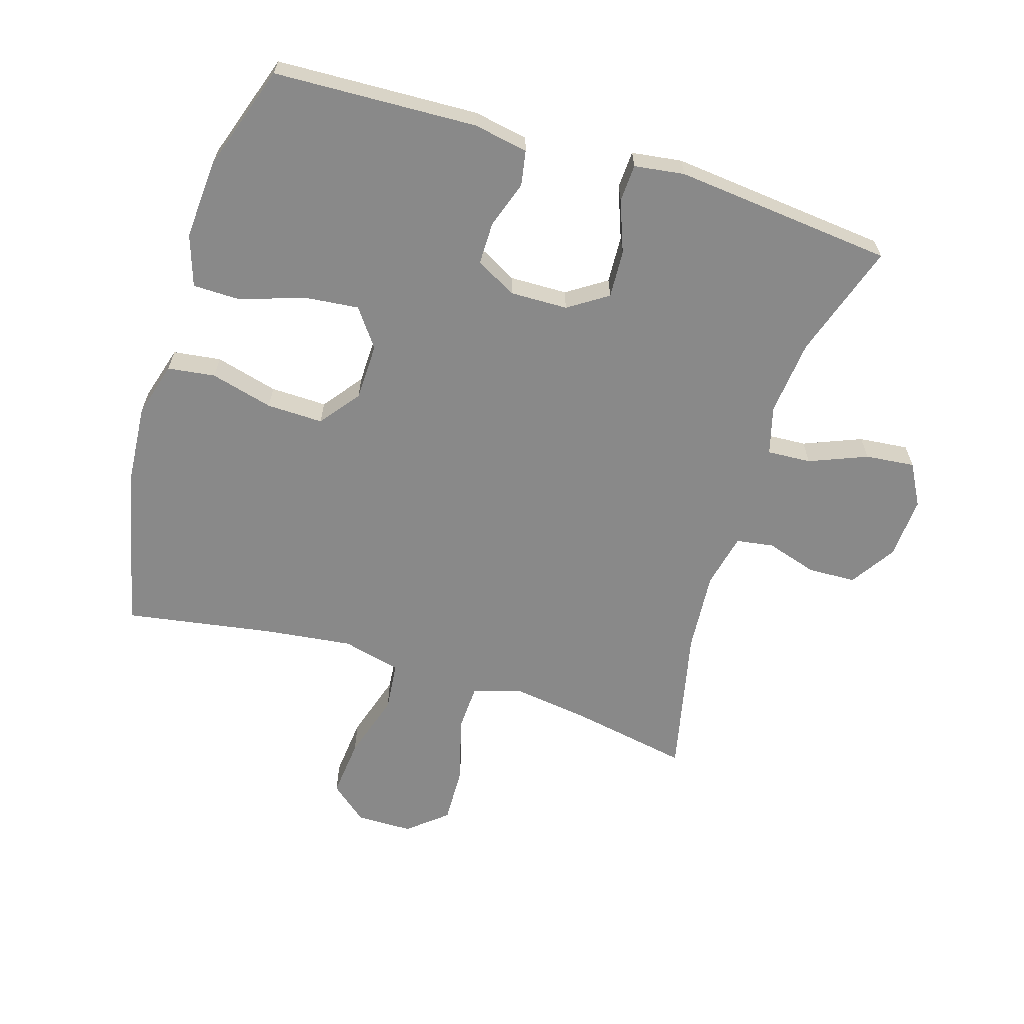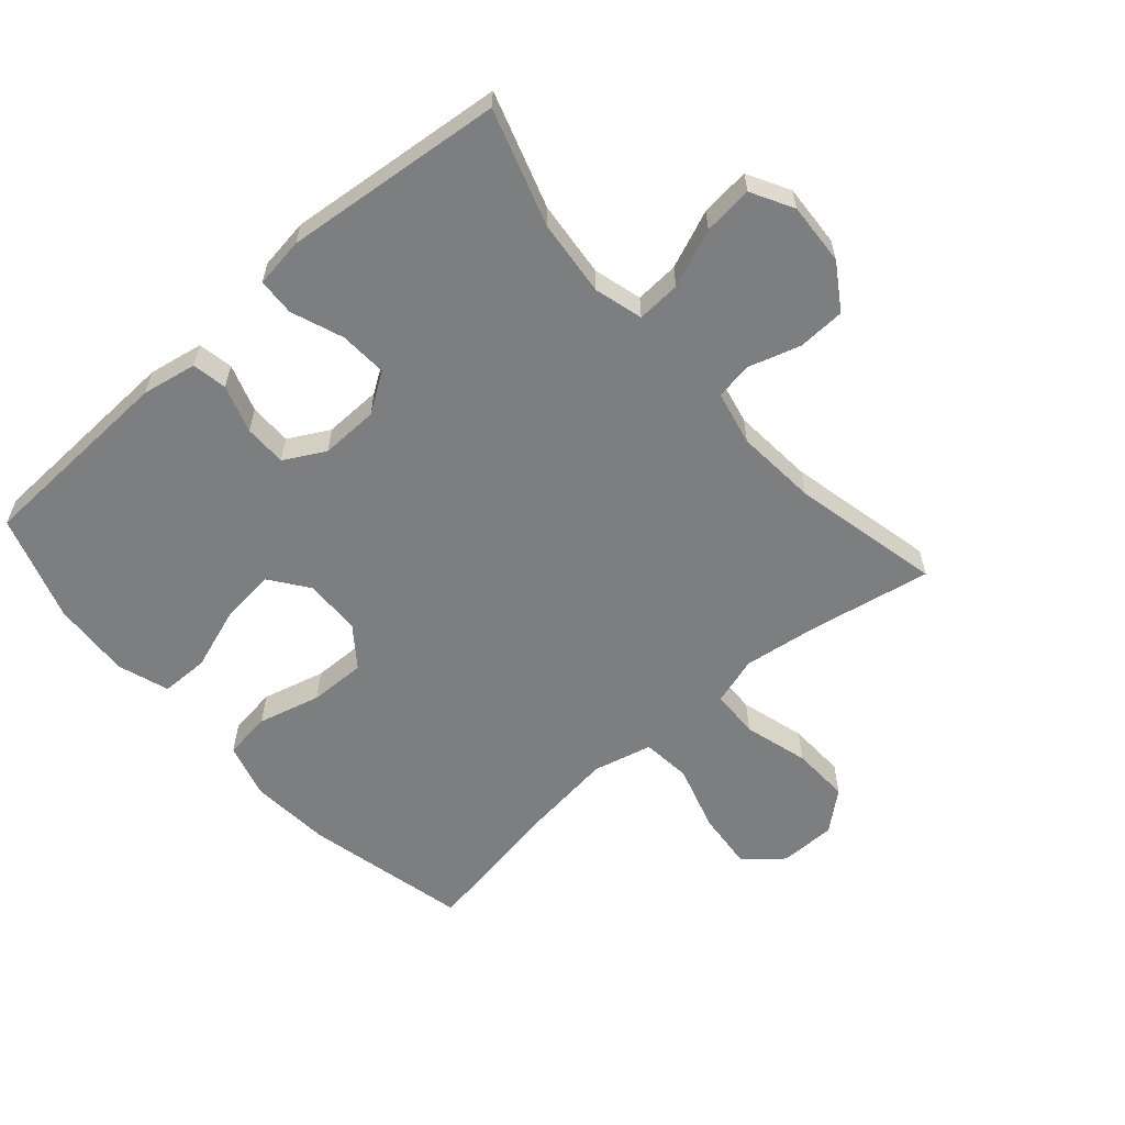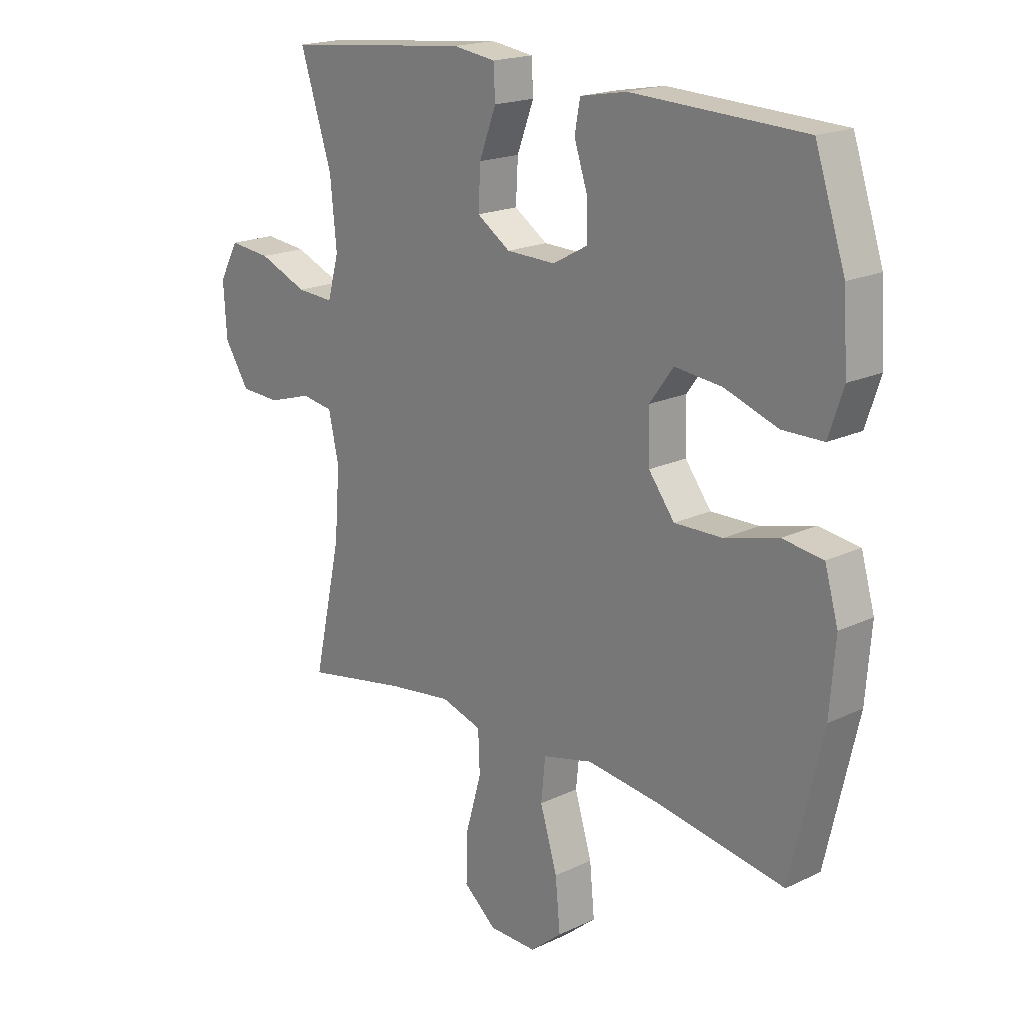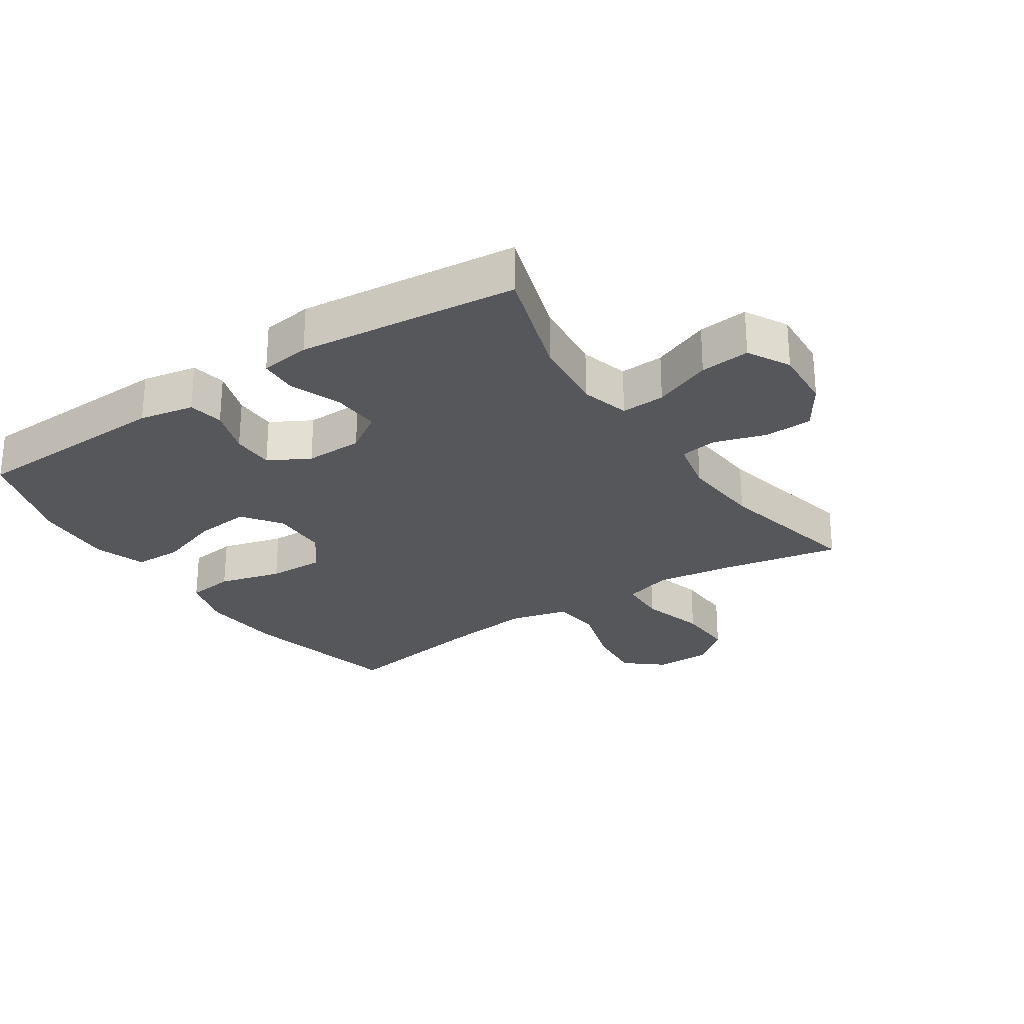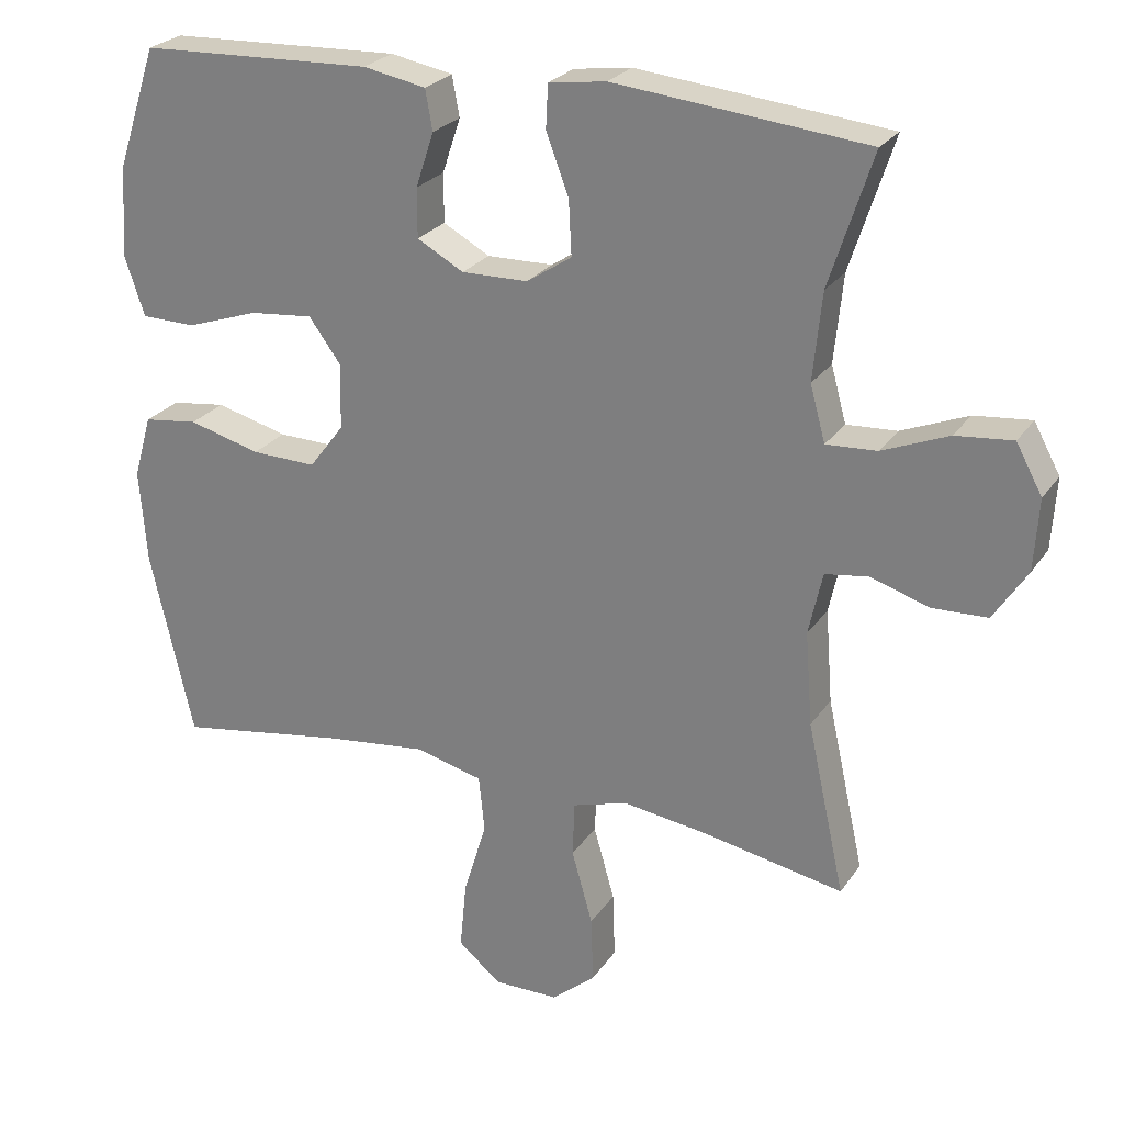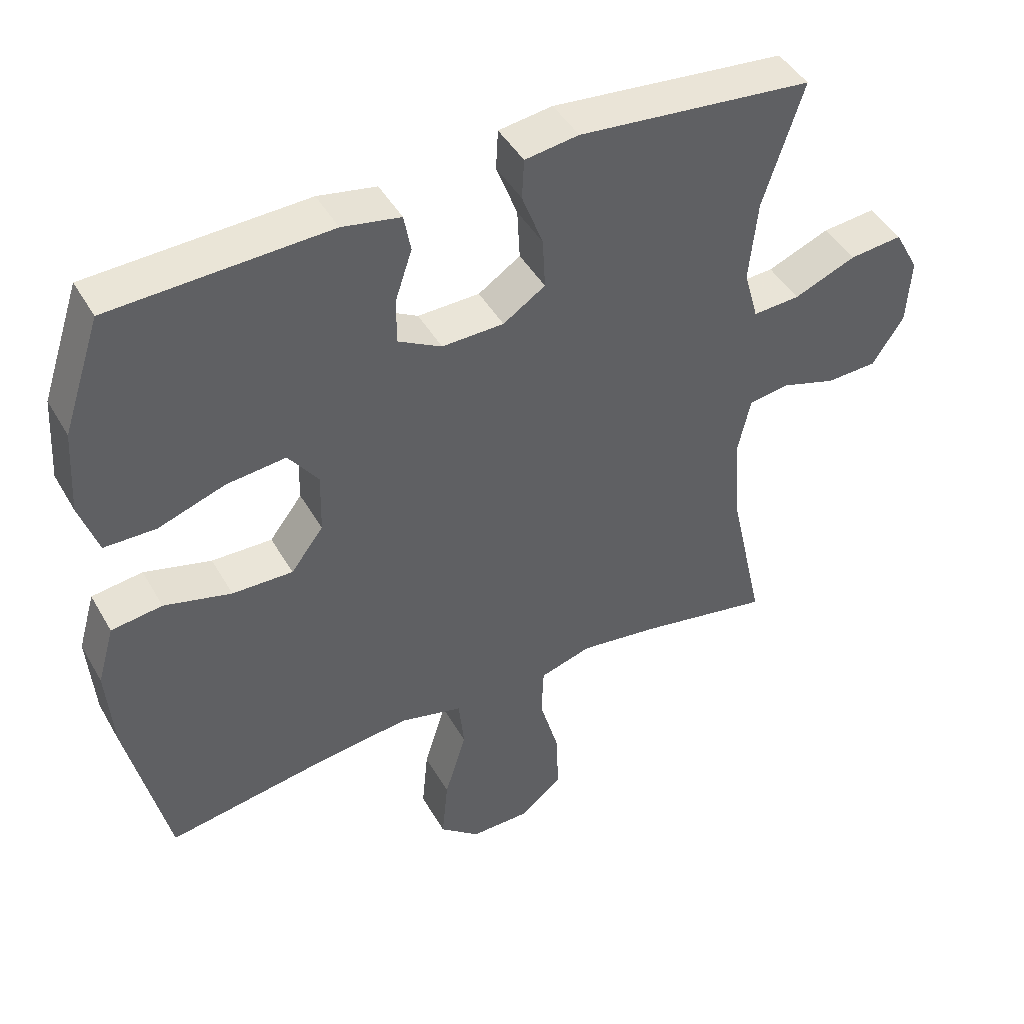
<metadata>
{"format":"obj","ext":"obj","renderer":"f3d","projection":"perspective","resolution":1024,"background":"white","views":[{"elev":-63.2,"azim":-17.2,"up":"+Y"},{"elev":-59.3,"azim":41.3,"up":"+Y"},{"elev":18.9,"azim":-132.1,"up":"+Z"},{"elev":-26.6,"azim":33.6,"up":"+Y"},{"elev":25.3,"azim":26.4,"up":"+Z"},{"elev":44.9,"azim":-28.2,"up":"+Z"}]}
</metadata>
<code>
v 0.5 0.07 -0.5
v 0.308 0.07 -0.464
v 0.19 0.07 -0.448
v 0.114 0.07 -0.471
v 0.111 0.07 -0.547
v 0.14 0.07 -0.649
v 0.143 0.07 -0.741
v 0.082 0.07 -0.792
v -0.007 0.07 -0.793
v -0.066 0.07 -0.744
v -0.057 0.07 -0.65
v -0.025 0.07 -0.545
v -0.033 0.07 -0.467
v -0.126 0.07 -0.444
v -0.265 0.07 -0.461
v -0.5 0.07 -0.5
v -0.559 0.07 -0.243
v -0.569 0.07 -0.114
v -0.544 0.07 -0.027
v -0.469 0.07 -0.017
v -0.37 0.07 -0.043
v -0.281 0.07 -0.045
v -0.233 0.07 0.018
v -0.231 0.07 0.108
v -0.275 0.07 0.168
v -0.362 0.07 0.159
v -0.461 0.07 0.125
v -0.537 0.07 0.126
v -0.564 0.07 0.207
v -0.556 0.07 0.332
v -0.5 0.07 0.5
v -0.18 0.07 0.513
v -0.094 0.07 0.497
v -0.084 0.07 0.442
v -0.109 0.07 0.367
v -0.109 0.07 0.3
v -0.045 0.07 0.265
v 0.046 0.07 0.267
v 0.108 0.07 0.308
v 0.104 0.07 0.383
v 0.073 0.07 0.465
v 0.076 0.07 0.524
v 0.155 0.07 0.535
v 0.5 0.07 0.5
v 0.441 0.07 0.318
v 0.429 0.07 0.198
v 0.45 0.07 0.122
v 0.519 0.07 0.126
v 0.61 0.07 0.163
v 0.688 0.07 0.171
v 0.724 0.07 0.105
v 0.718 0.07 0.007
v 0.672 0.07 -0.064
v 0.597 0.07 -0.067
v 0.516 0.07 -0.042
v 0.457 0.07 -0.051
v 0.438 0.07 -0.137
v 0.448 0.07 -0.265
v 0.5 0 -0.5
v 0.308 0 -0.464
v 0.19 0 -0.448
v 0.114 0 -0.471
v 0.111 0 -0.547
v 0.14 0 -0.649
v 0.143 0 -0.741
v 0.082 0 -0.792
v -0.007 0 -0.793
v -0.066 0 -0.744
v -0.057 0 -0.65
v -0.025 0 -0.545
v -0.033 0 -0.467
v -0.126 0 -0.444
v -0.265 0 -0.461
v -0.5 0 -0.5
v -0.559 0 -0.243
v -0.569 0 -0.114
v -0.544 0 -0.027
v -0.469 0 -0.017
v -0.37 0 -0.043
v -0.281 0 -0.045
v -0.233 0 0.018
v -0.231 0 0.108
v -0.275 0 0.168
v -0.362 0 0.159
v -0.461 0 0.125
v -0.537 0 0.126
v -0.564 0 0.207
v -0.556 0 0.332
v -0.5 0 0.5
v -0.18 0 0.513
v -0.094 0 0.497
v -0.084 0 0.442
v -0.109 0 0.367
v -0.109 0 0.3
v -0.045 0 0.265
v 0.046 0 0.267
v 0.108 0 0.308
v 0.104 0 0.383
v 0.073 0 0.465
v 0.076 0 0.524
v 0.155 0 0.535
v 0.5 0 0.5
v 0.441 0 0.318
v 0.429 0 0.198
v 0.45 0 0.122
v 0.519 0 0.126
v 0.61 0 0.163
v 0.688 0 0.171
v 0.724 0 0.105
v 0.718 0 0.007
v 0.672 0 -0.064
v 0.597 0 -0.067
v 0.516 0 -0.042
v 0.457 0 -0.051
v 0.438 0 -0.137
v 0.448 0 -0.265
f 52 53 54 55
f 52 55 56
f 51 52 56
f 48 49 50 51
f 47 48 51 56
f 46 47 56 57
f 42 43 44 45
f 40 41 42 45
f 39 40 45 46
f 38 39 46 57
f 32 33 34 35
f 32 35 36
f 31 32 36
f 30 31 36 37
f 26 27 28 29
f 25 26 29 30
f 18 19 20 21
f 18 21 22
f 15 16 17 18
f 14 15 18 22
f 13 14 22 23
f 9 10 11 12
f 7 8 9 12
f 5 6 7 12
f 4 5 12 13
f 3 4 13 23
f 58 1 2
f 37 38 57 58
f 25 30 37
f 24 25 37 58
f 23 24 58
f 2 3 23 58
f 113 112 111 110
f 114 113 110
f 114 110 109
f 109 108 107 106
f 114 109 106 105
f 115 114 105 104
f 103 102 101 100
f 103 100 99 98
f 104 103 98 97
f 115 104 97 96
f 93 92 91 90
f 94 93 90
f 94 90 89
f 95 94 89 88
f 87 86 85 84
f 88 87 84 83
f 79 78 77 76
f 80 79 76
f 76 75 74 73
f 80 76 73 72
f 81 80 72 71
f 70 69 68 67
f 70 67 66 65
f 70 65 64 63
f 71 70 63 62
f 81 71 62 61
f 60 59 116
f 116 115 96 95
f 95 88 83
f 116 95 83 82
f 116 82 81
f 116 81 61 60
f 1 59 60 2
f 2 60 61 3
f 3 61 62 4
f 4 62 63 5
f 5 63 64 6
f 6 64 65 7
f 7 65 66 8
f 8 66 67 9
f 9 67 68 10
f 10 68 69 11
f 11 69 70 12
f 12 70 71 13
f 13 71 72 14
f 14 72 73 15
f 15 73 74 16
f 16 74 75 17
f 17 75 76 18
f 18 76 77 19
f 19 77 78 20
f 20 78 79 21
f 21 79 80 22
f 22 80 81 23
f 23 81 82 24
f 24 82 83 25
f 25 83 84 26
f 26 84 85 27
f 27 85 86 28
f 28 86 87 29
f 29 87 88 30
f 30 88 89 31
f 31 89 90 32
f 32 90 91 33
f 33 91 92 34
f 34 92 93 35
f 35 93 94 36
f 36 94 95 37
f 37 95 96 38
f 38 96 97 39
f 39 97 98 40
f 40 98 99 41
f 41 99 100 42
f 42 100 101 43
f 43 101 102 44
f 44 102 103 45
f 45 103 104 46
f 46 104 105 47
f 47 105 106 48
f 48 106 107 49
f 49 107 108 50
f 50 108 109 51
f 51 109 110 52
f 52 110 111 53
f 53 111 112 54
f 54 112 113 55
f 55 113 114 56
f 56 114 115 57
f 57 115 116 58
f 58 116 59 1

</code>
